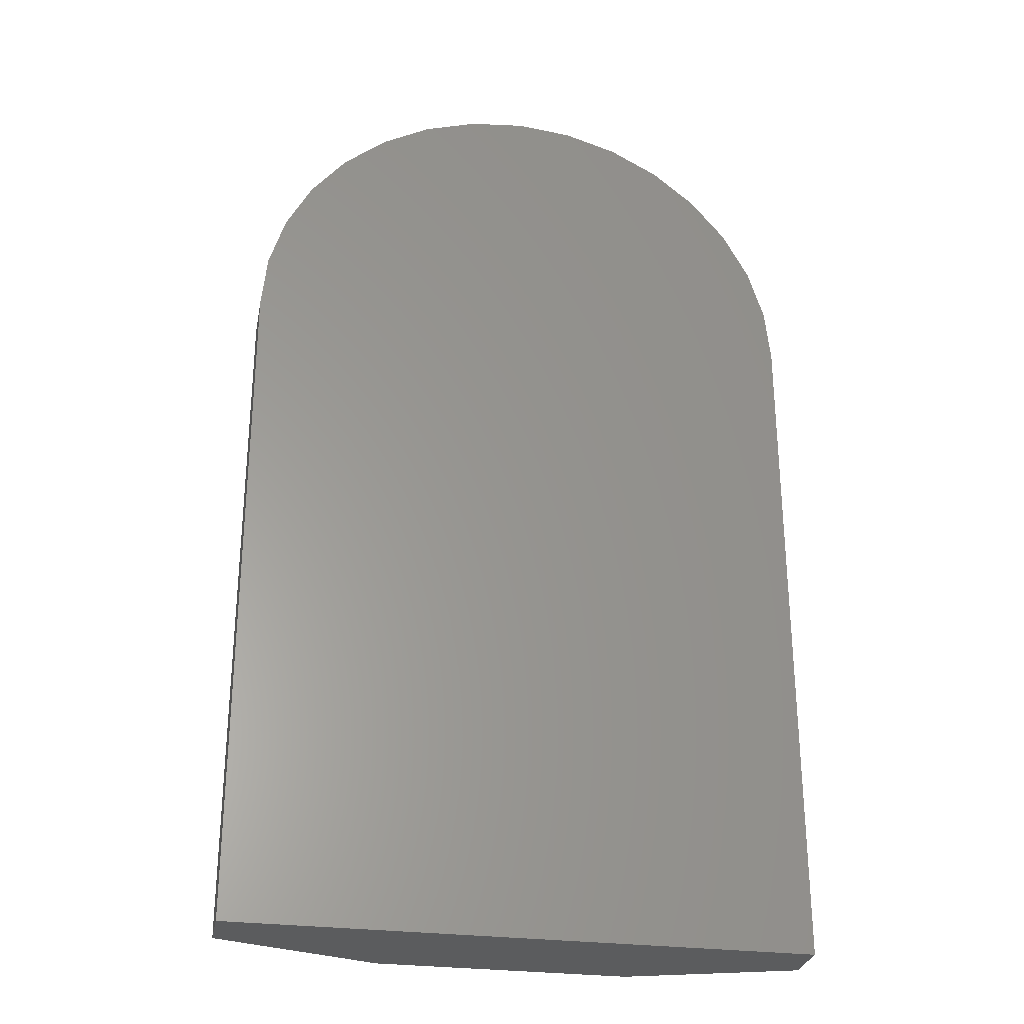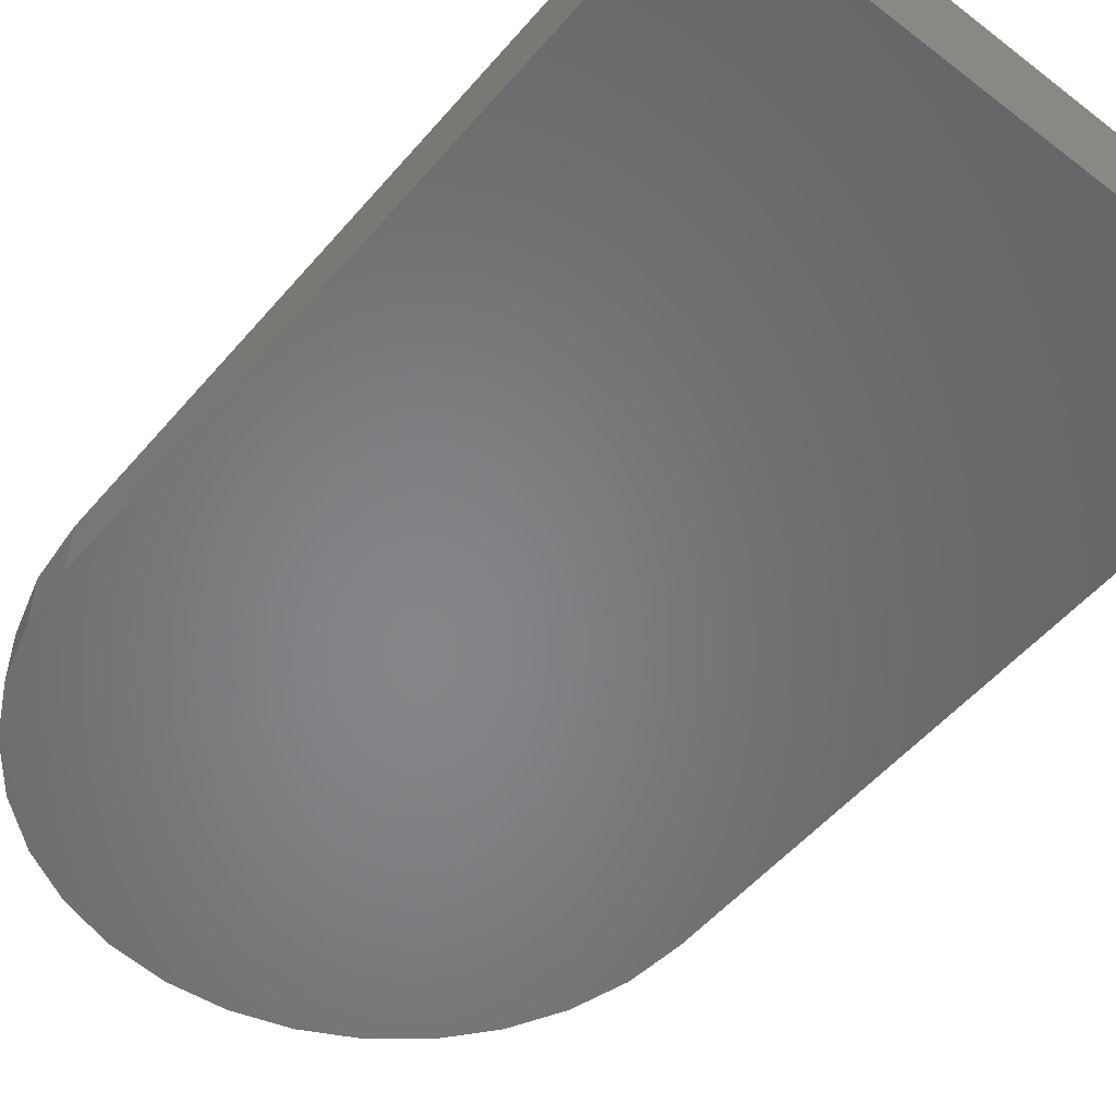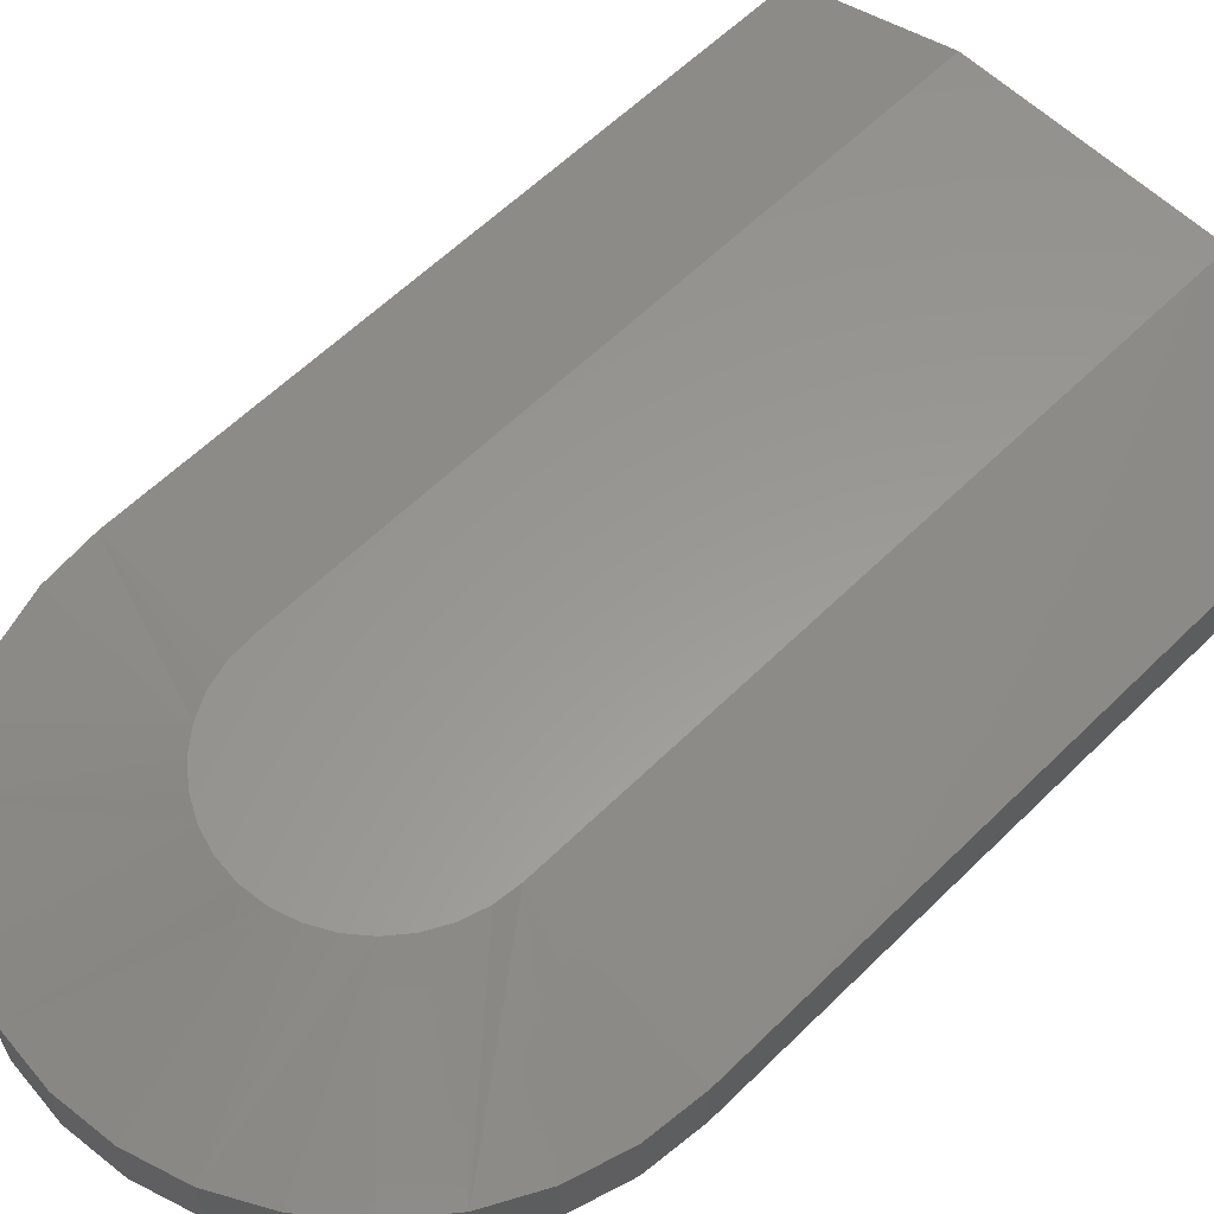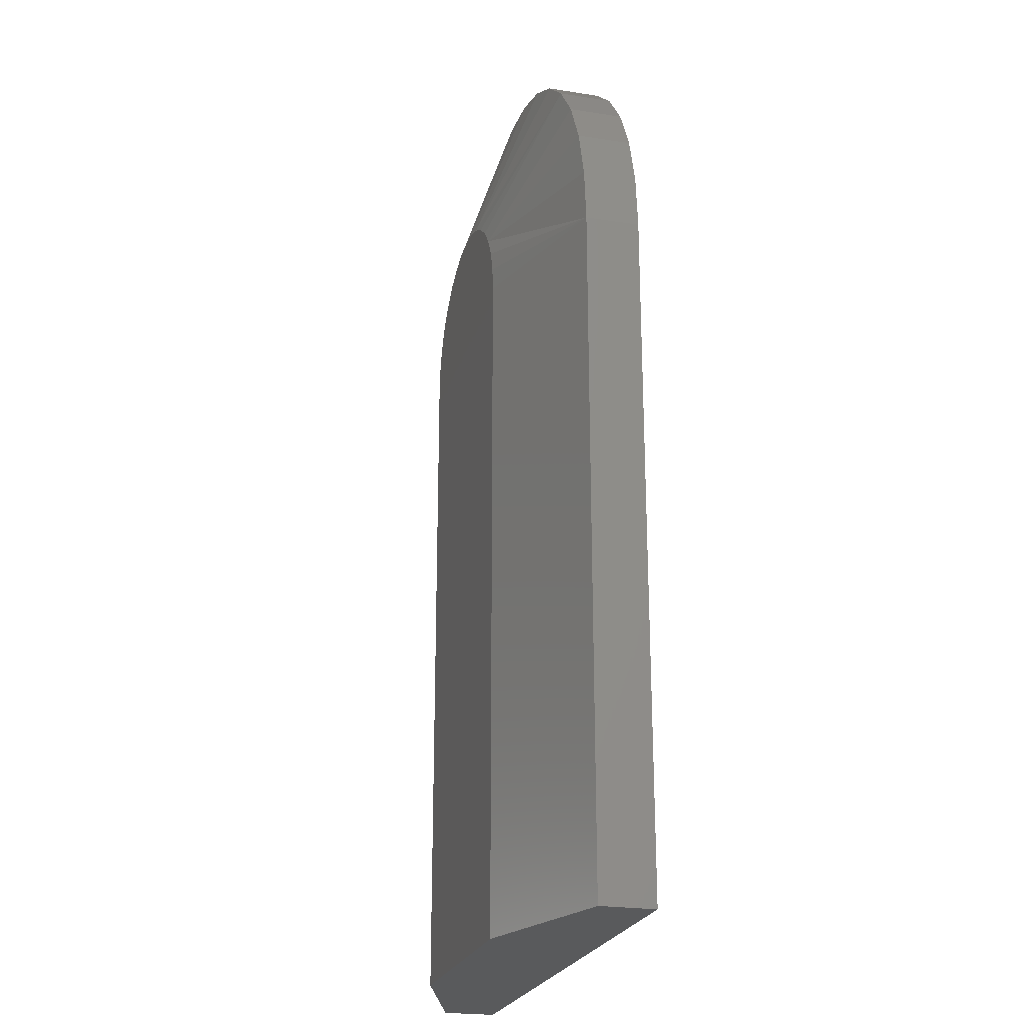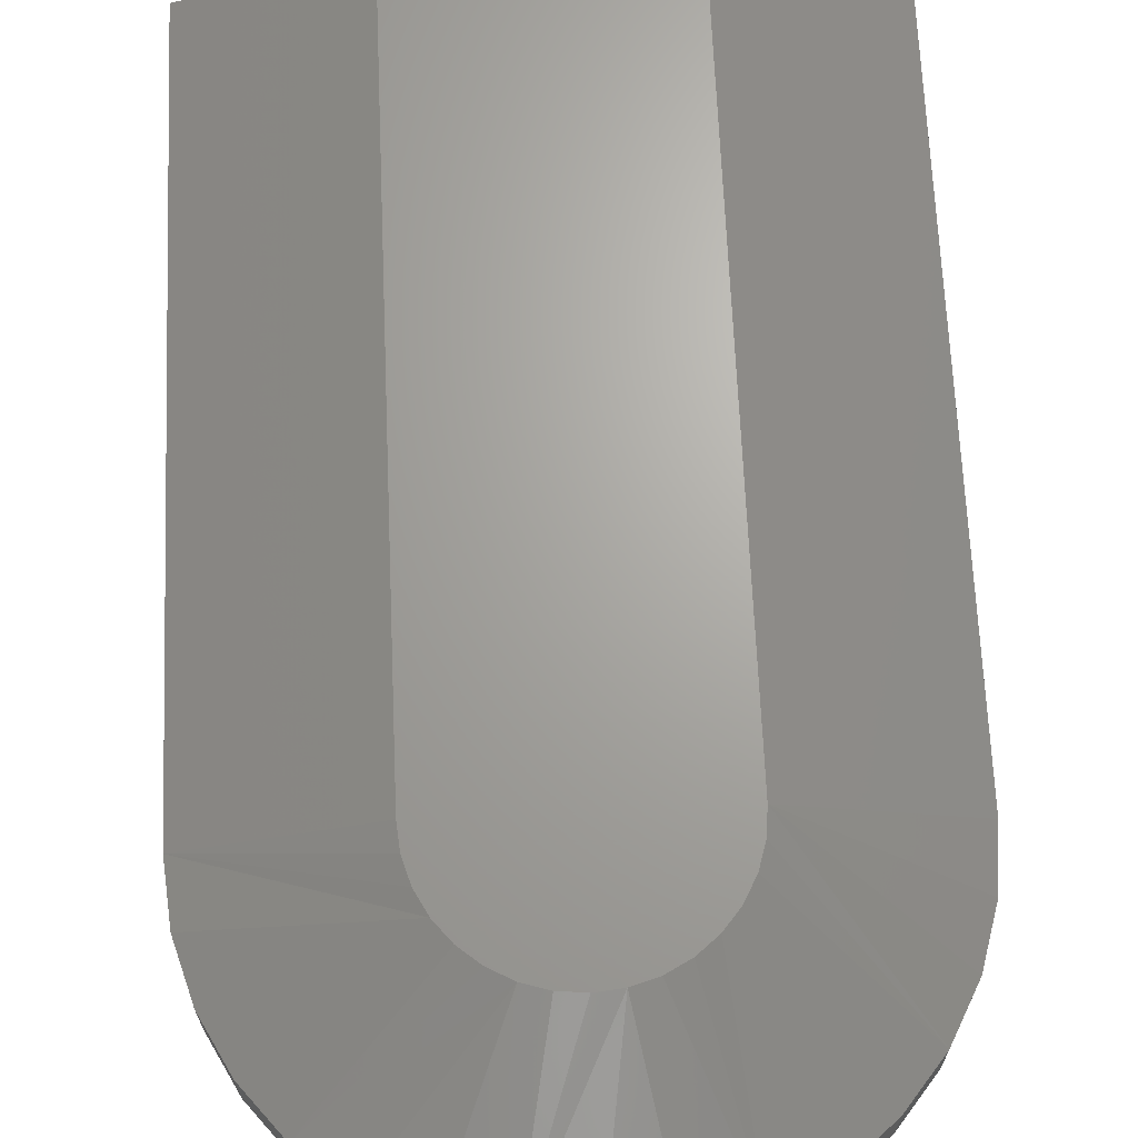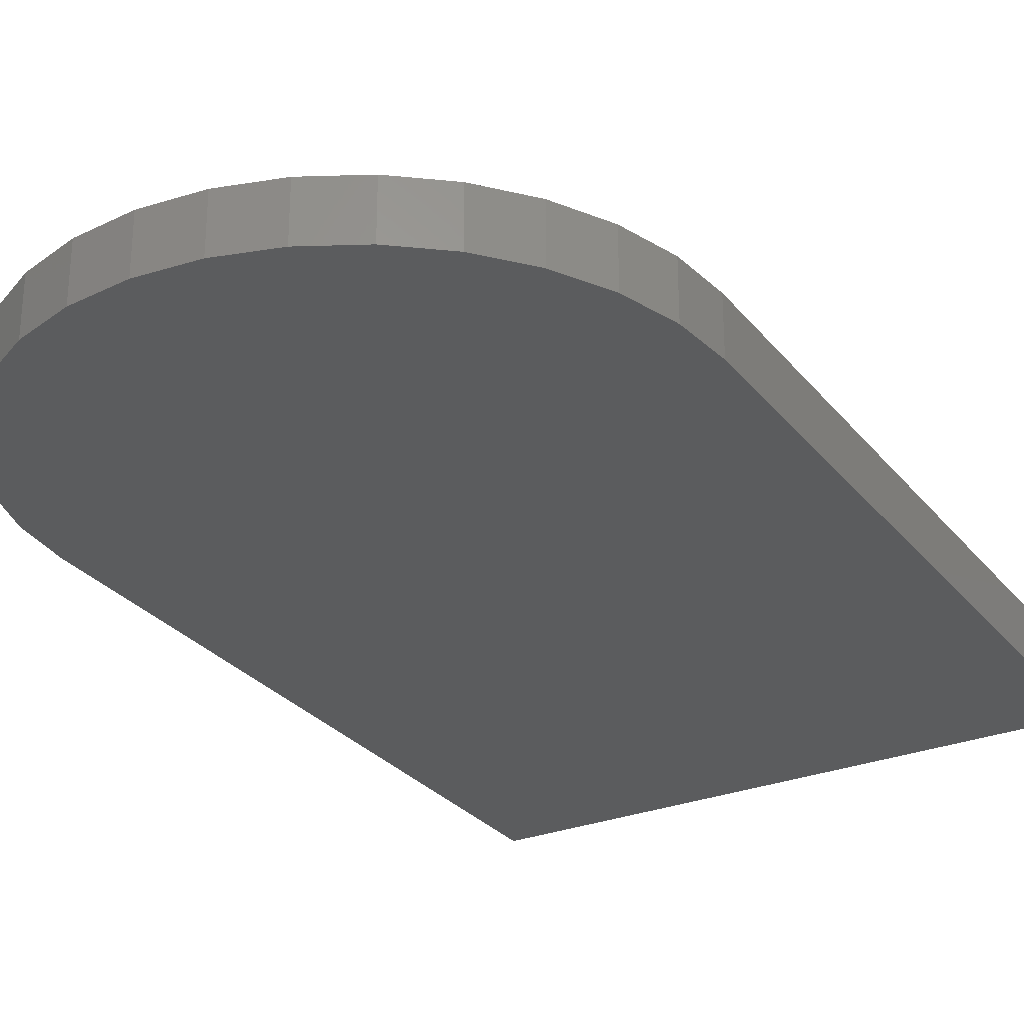
<metadata>
{"format":"stl","ext":"stl","renderer":"f3d","projection":"perspective","resolution":1024,"background":"white","views":[{"elev":-28.7,"azim":-10.8,"up":"+Z"},{"elev":-53.1,"azim":140.6,"up":"+Y"},{"elev":59.3,"azim":44.7,"up":"+Y"},{"elev":-23.1,"azim":-104.9,"up":"+Z"},{"elev":67.2,"azim":-2.5,"up":"+Y"},{"elev":-28.4,"azim":30.7,"up":"+Y"}]}
</metadata>
<code>
# stl→obj: 57 verts, 110 faces
v -0.6441 1.176e-17 0.141
v -0.6407 1.214e-17 0.142
v -0.6372 1.253e-17 0.1424
v -0.6337 1.292e-17 0.142
v -0.6303 1.329e-17 0.141
v -0.6472 1.142e-17 0.1393
v -0.6272 1.364e-17 0.1393
v -0.6499 1.111e-17 0.1371
v -0.6244 1.394e-17 0.1371
v -0.6521 1.086e-17 0.1343
v -0.6222 1.419e-17 0.1343
v -0.6538 1.068e-17 0.1312
v -0.6205 1.437e-17 0.1312
v -0.6548 1.057e-17 0.1279
v -0.6195 1.449e-17 0.1279
v -0.6192 1.453e-17 0.1243
v -0.6552 1.053e-17 0.1243
v -0.6192 1.453e-17 0.02533
v -0.6552 1.053e-17 0.02533
v -0.6786 -0.01562 0.1243
v -0.6786 -0.007812 0.1243
v -0.6786 -0.01562 0.02533
v -0.6786 -0.007812 0.02533
v -0.6778 -0.007812 0.1324
v -0.6778 -0.01562 0.1324
v -0.6755 -0.007812 0.1402
v -0.6755 -0.01562 0.1402
v -0.6716 -0.007812 0.1474
v -0.6716 -0.01562 0.1474
v -0.6665 -0.007812 0.1536
v -0.6665 -0.01562 0.1536
v -0.6602 -0.007812 0.1588
v -0.6602 -0.01562 0.1588
v -0.653 -0.007812 0.1626
v -0.653 -0.01562 0.1626
v -0.6453 -0.007812 0.165
v -0.6453 -0.01562 0.165
v -0.6372 -0.007812 0.1658
v -0.6372 -0.01562 0.1658
v -0.6291 -0.007812 0.165
v -0.6291 -0.01562 0.165
v -0.6213 -0.007812 0.1626
v -0.6213 -0.01562 0.1626
v -0.6141 -0.007812 0.1588
v -0.6141 -0.01562 0.1588
v -0.6079 -0.007812 0.1536
v -0.6079 -0.01562 0.1536
v -0.6027 -0.007812 0.1474
v -0.6027 -0.01562 0.1474
v -0.5989 -0.007812 0.1402
v -0.5989 -0.01562 0.1402
v -0.5965 -0.007812 0.1324
v -0.5965 -0.01562 0.1324
v -0.5957 -0.007812 0.1243
v -0.5957 -0.01562 0.1243
v -0.5957 -0.01562 0.02533
v -0.5957 -0.007812 0.02533
f 1 2 3
f 1 3 4
f 5 1 4
f 6 1 5
f 7 6 5
f 8 6 7
f 9 8 7
f 10 8 9
f 11 10 9
f 12 10 11
f 13 12 11
f 14 12 13
f 13 15 14
f 14 15 16
f 14 16 17
f 17 16 18
f 17 18 19
f 20 21 22
f 22 21 23
f 21 20 24
f 24 20 25
f 24 25 26
f 26 25 27
f 26 27 28
f 28 27 29
f 28 29 30
f 30 29 31
f 30 31 32
f 32 31 33
f 32 33 34
f 34 33 35
f 34 35 36
f 36 35 37
f 36 37 38
f 38 37 39
f 38 39 40
f 40 39 41
f 40 41 42
f 42 41 43
f 42 43 44
f 44 43 45
f 44 45 46
f 46 45 47
f 46 47 48
f 48 47 49
f 48 49 50
f 50 49 51
f 50 51 52
f 52 51 53
f 52 53 54
f 54 53 55
f 56 57 55
f 55 57 54
f 18 56 19
f 18 57 56
f 22 19 56
f 22 23 19
f 57 18 54
f 54 18 16
f 21 17 23
f 23 17 19
f 9 42 44
f 9 44 46
f 46 48 9
f 9 48 11
f 11 48 13
f 15 13 48
f 4 36 38
f 4 38 40
f 40 42 4
f 4 42 5
f 5 42 7
f 42 9 7
f 1 30 32
f 1 32 34
f 34 36 1
f 1 36 2
f 2 36 3
f 36 4 3
f 10 24 26
f 10 26 28
f 28 30 10
f 10 30 8
f 8 30 6
f 30 1 6
f 21 24 10
f 21 10 12
f 21 12 14
f 21 14 17
f 16 15 48
f 16 48 50
f 16 50 52
f 16 52 54
f 39 37 35
f 41 39 35
f 41 35 43
f 43 35 33
f 43 33 45
f 45 33 31
f 45 31 47
f 47 31 29
f 47 29 49
f 49 29 27
f 49 27 51
f 51 27 25
f 22 56 20
f 20 56 55
f 20 55 25
f 25 55 53
f 25 53 51

</code>
